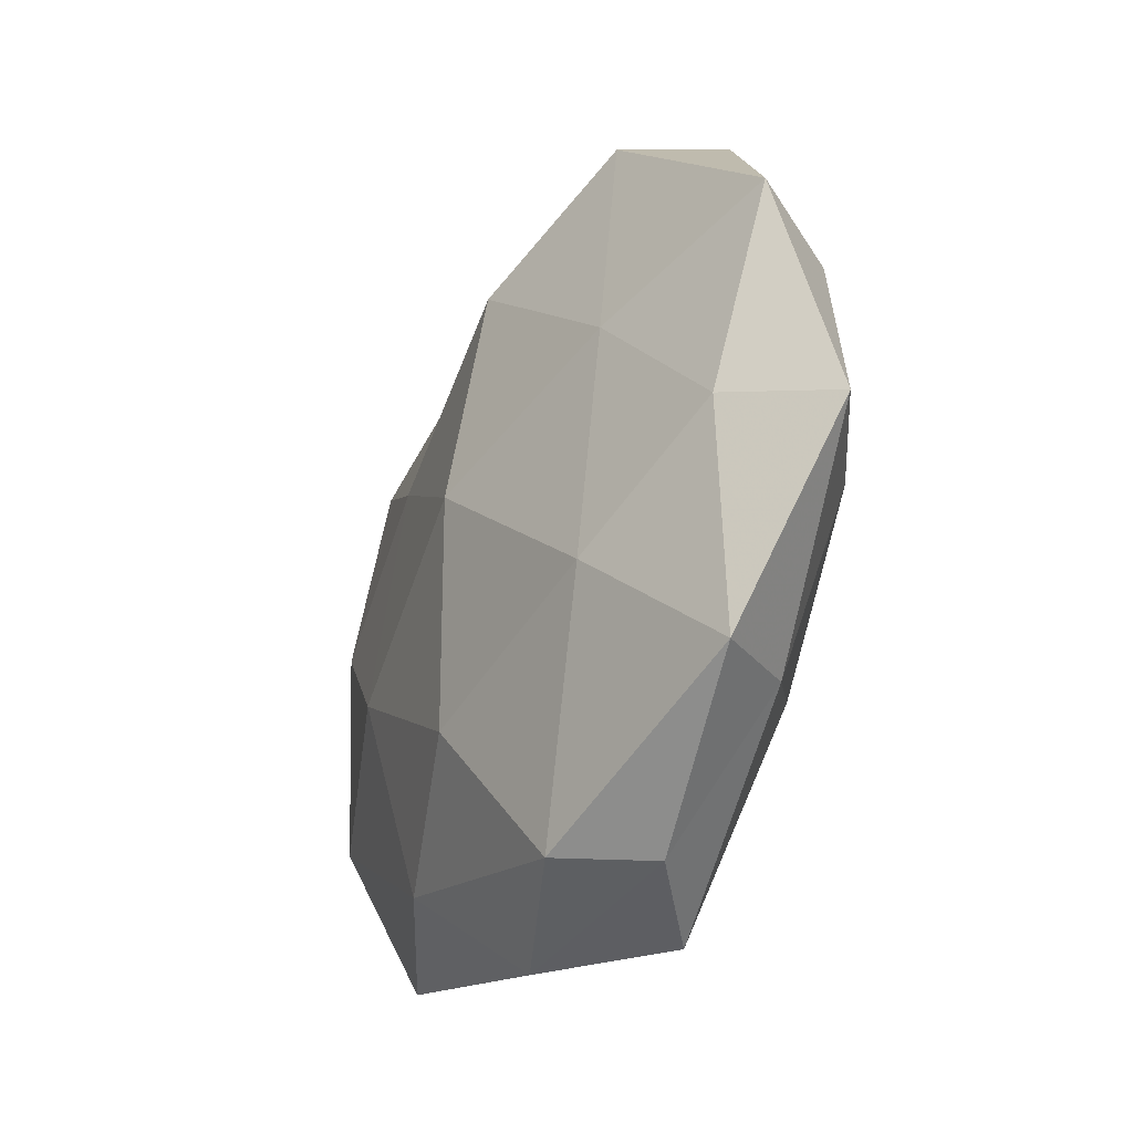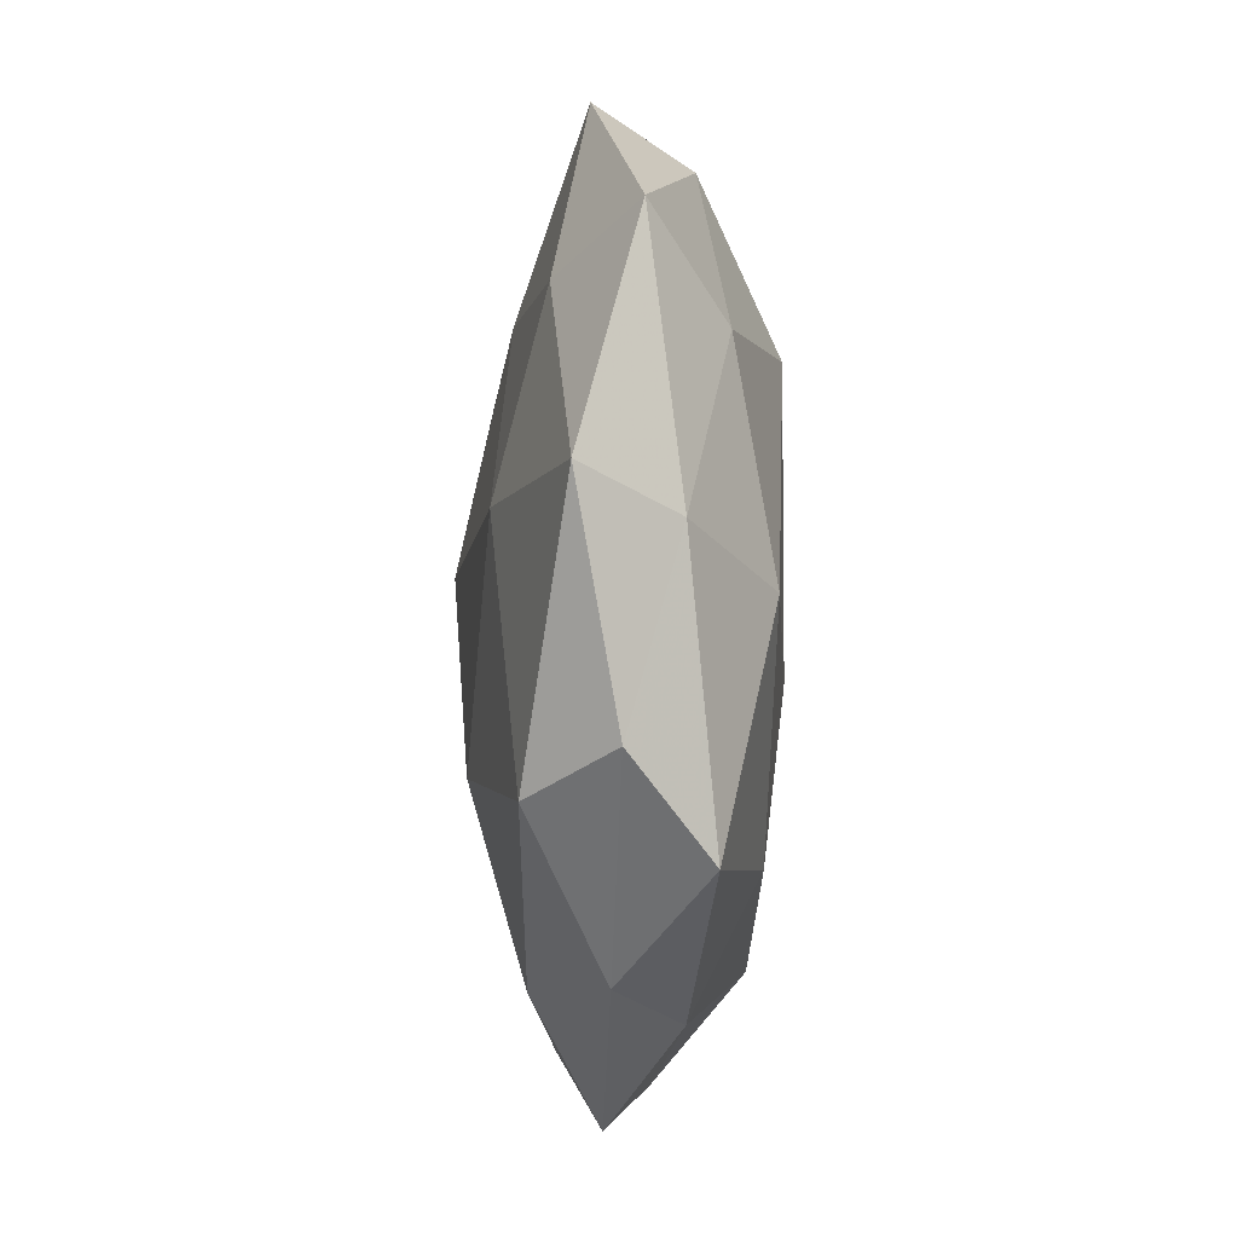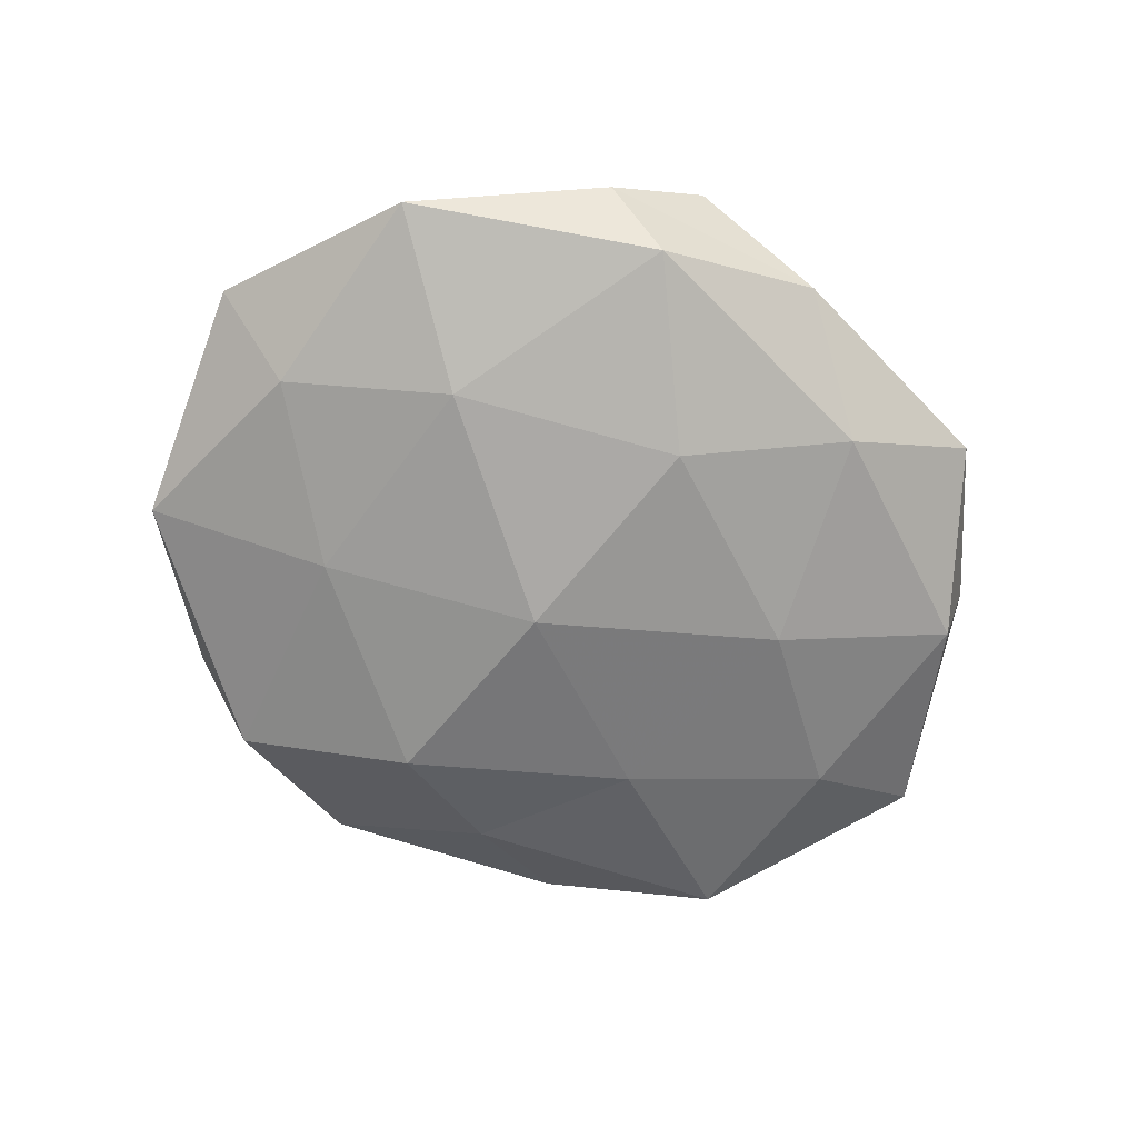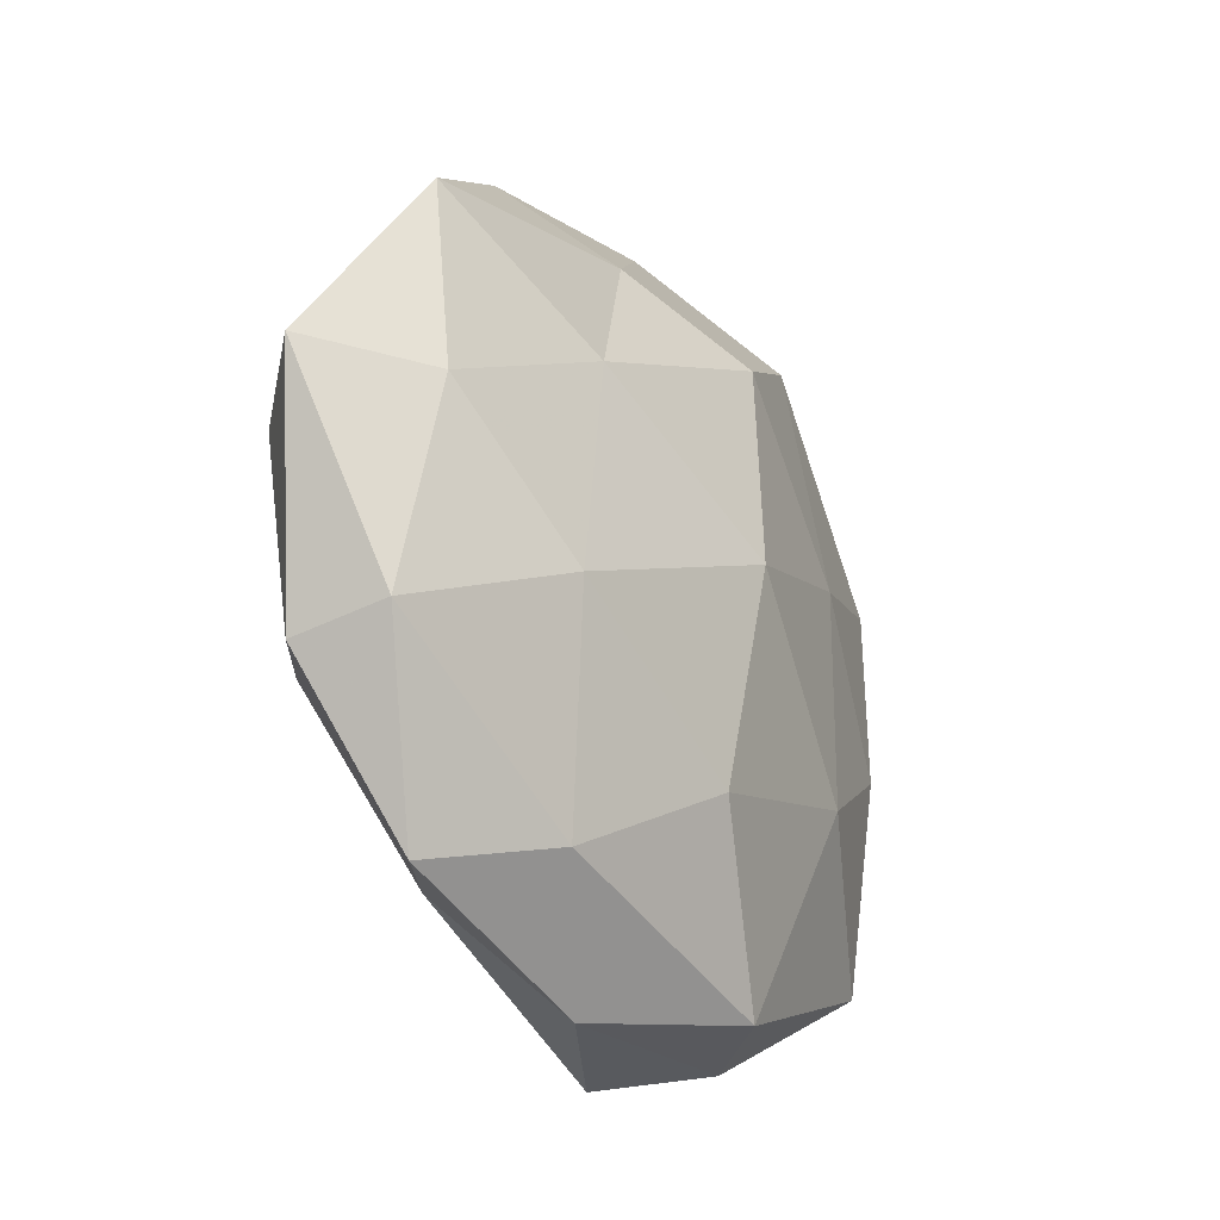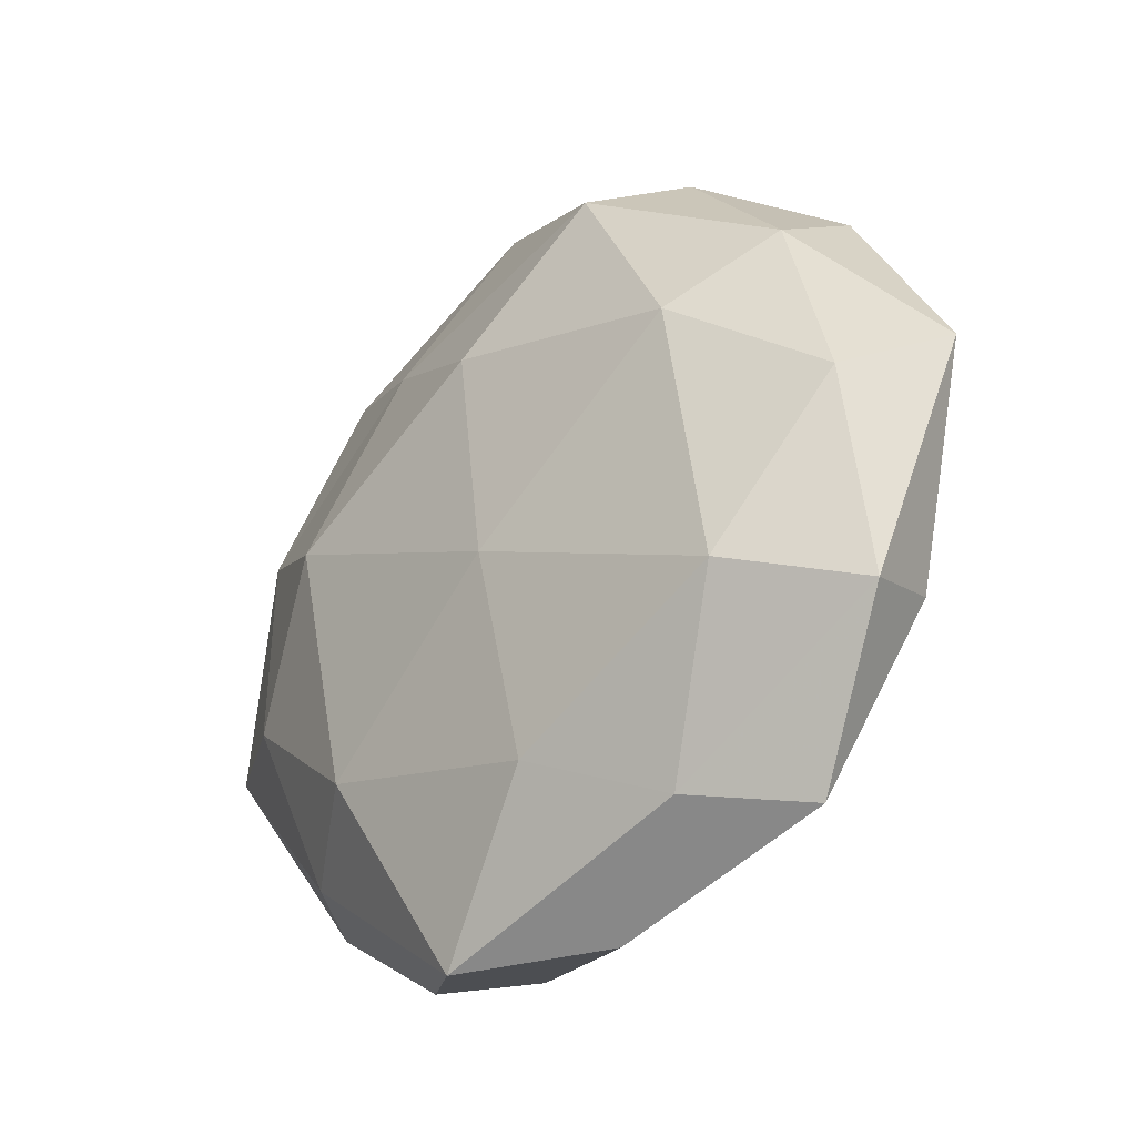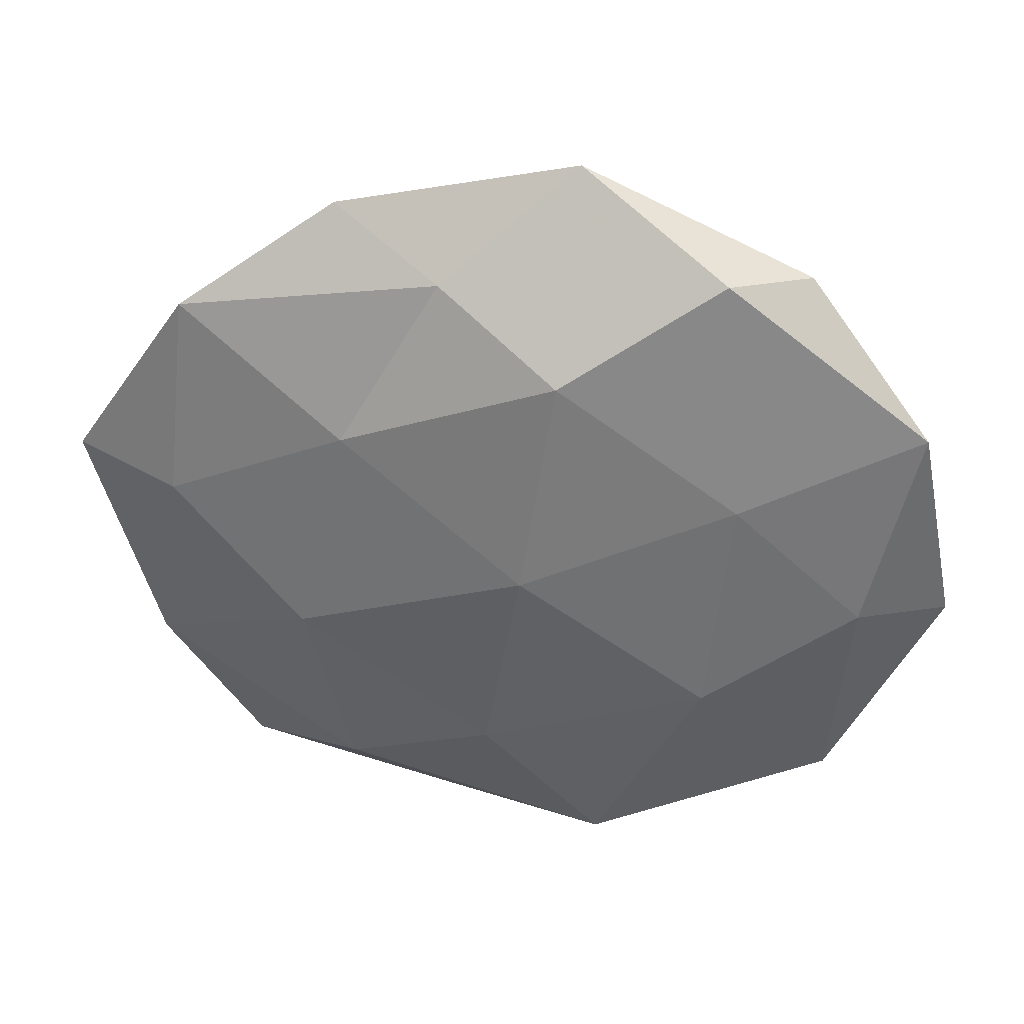
<metadata>
{"format":"obj","ext":"obj","renderer":"f3d","projection":"perspective","resolution":1024,"background":"white","views":[{"elev":-32.1,"azim":-117.5,"up":"+Y"},{"elev":-53.0,"azim":-90.3,"up":"+Y"},{"elev":-67.3,"azim":-30.1,"up":"+Z"},{"elev":-26.3,"azim":123.9,"up":"+Y"},{"elev":-29.3,"azim":45.5,"up":"+Y"},{"elev":36.7,"azim":-171.0,"up":"+Y"}]}
</metadata>
<code>
v 0.00809 -0.04929 -0.001641
v 0.01429 0.04451 0.009752
v -0.04471 -0.03313 -0.005535
v -0.02292 -0.02466 0.01508
v 0.02414 -0.03832 0.006371
v -0.02927 0.008789 0.01663
v -0.0004579 0.0247 0.01663
v 0.004373 -0.004682 0.01758
v -0.003486 0.00412 -0.01932
v -0.03735 0.04092 0.001667
v -0.007938 0.05457 0.0009955
v -0.02176 -0.04735 -0.0006373
v -0.007408 0.03251 -0.01598
v 0.05995 0.008043 -0.002147
v 0.02326 0.04741 -0.0001582
v 0.03691 -0.017 0.01391
v 0.02069 0.02044 -0.01369
v -0.03694 -0.03155 0.005373
v -0.04721 -0.004752 -0.008064
v 0.05057 0.004172 0.00763
v -0.05367 0.02166 -0.004187
v -0.04429 -0.009234 0.01018
v 0.05122 -0.02101 0.00314
v -0.009296 -0.05073 0.00874
v 0.008066 -0.03152 0.01433
v -0.02741 0.04453 -0.008421
v 0.03774 -0.04095 -0.002429
v 0.0216 -0.03603 -0.01051
v 0.001512 -0.02466 -0.01686
v -0.03041 0.01375 -0.01258
v -0.05911 -0.008866 0.001354
v 0.04463 0.008299 -0.0108
v 0.04264 0.03459 -0.006883
v 0.008658 0.04111 -0.007936
v -0.01328 -0.04555 -0.01061
v 0.03161 0.01739 0.01479
v 0.04111 0.02895 0.004203
v -0.01999 0.03435 0.009459
v -0.0475 0.01748 0.007082
v 0.04881 -0.01835 -0.007917
v 0.02685 -0.008496 -0.01543
v -0.02747 -0.01643 -0.01409
f 4 8 6
f 6 8 7
f 15 11 2
f 13 17 9
f 12 18 3
f 22 4 6
f 18 4 22
f 5 23 16
f 14 20 23
f 16 23 20
f 1 5 24
f 12 1 24
f 24 4 18
f 12 24 18
f 4 25 8
f 25 5 16
f 16 8 25
f 24 25 4
f 24 5 25
f 11 26 10
f 10 26 21
f 1 27 5
f 5 27 23
f 1 28 27
f 9 30 13
f 21 30 19
f 26 13 30
f 26 30 21
f 18 31 3
f 3 31 19
f 19 31 21
f 18 22 31
f 33 14 32
f 33 32 17
f 15 34 11
f 34 17 13
f 34 26 11
f 34 13 26
f 15 33 34
f 33 17 34
f 12 35 1
f 12 3 35
f 35 28 1
f 35 29 28
f 2 7 36
f 36 7 8
f 36 8 16
f 20 36 16
f 15 2 37
f 37 20 14
f 37 14 33
f 15 37 33
f 2 36 37
f 37 36 20
f 2 38 7
f 7 38 6
f 11 38 2
f 11 10 38
f 21 39 10
f 6 39 22
f 31 39 21
f 31 22 39
f 38 39 6
f 38 10 39
f 14 23 40
f 40 23 27
f 27 28 40
f 32 14 40
f 17 41 9
f 9 41 29
f 28 29 41
f 17 32 41
f 28 41 40
f 40 41 32
f 3 19 42
f 29 42 9
f 42 30 9
f 42 19 30
f 3 42 35
f 35 42 29

</code>
